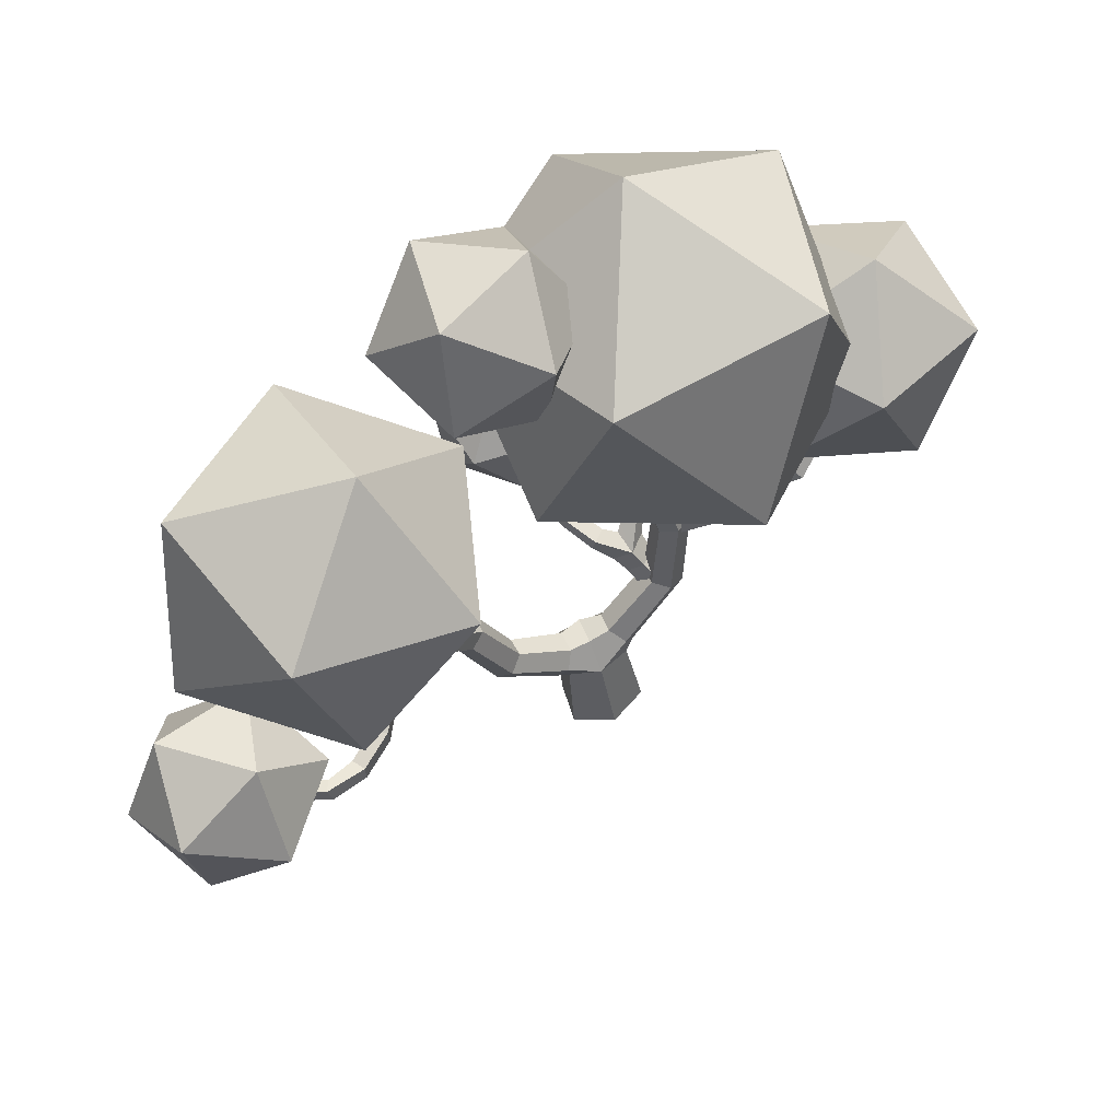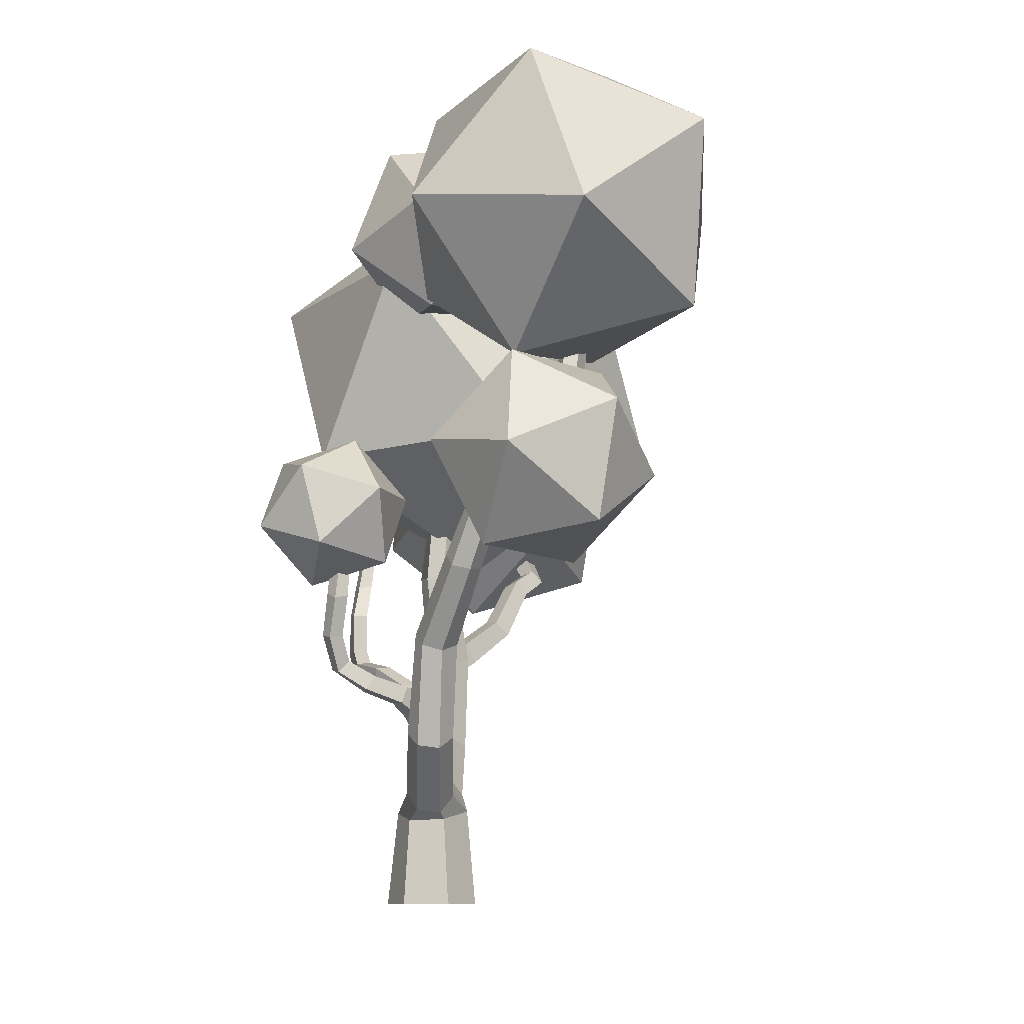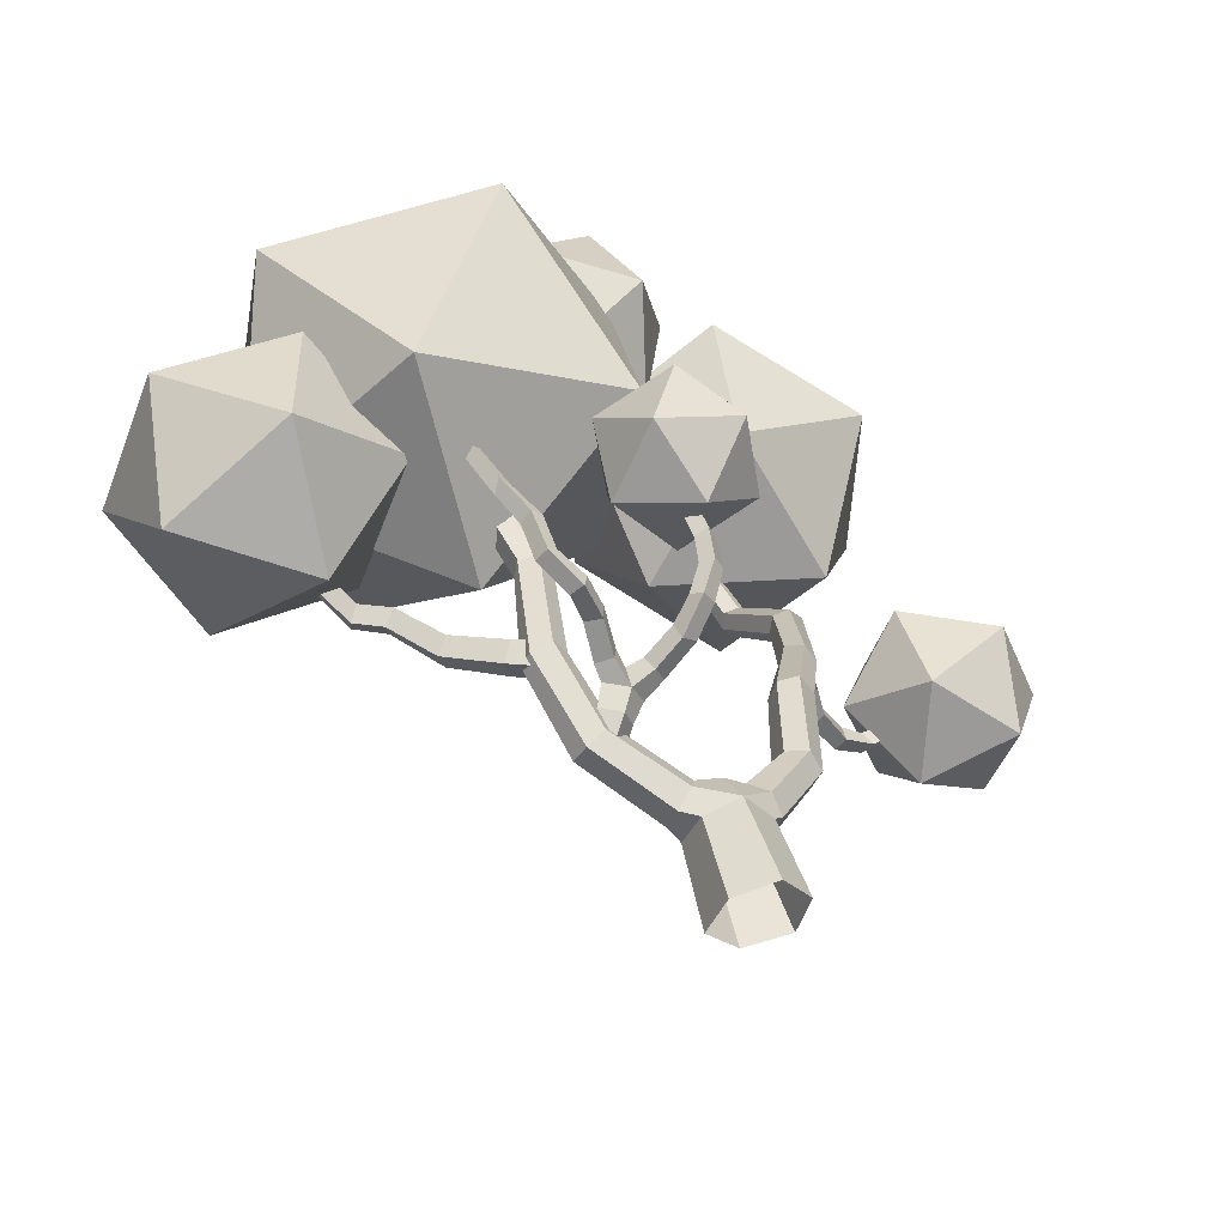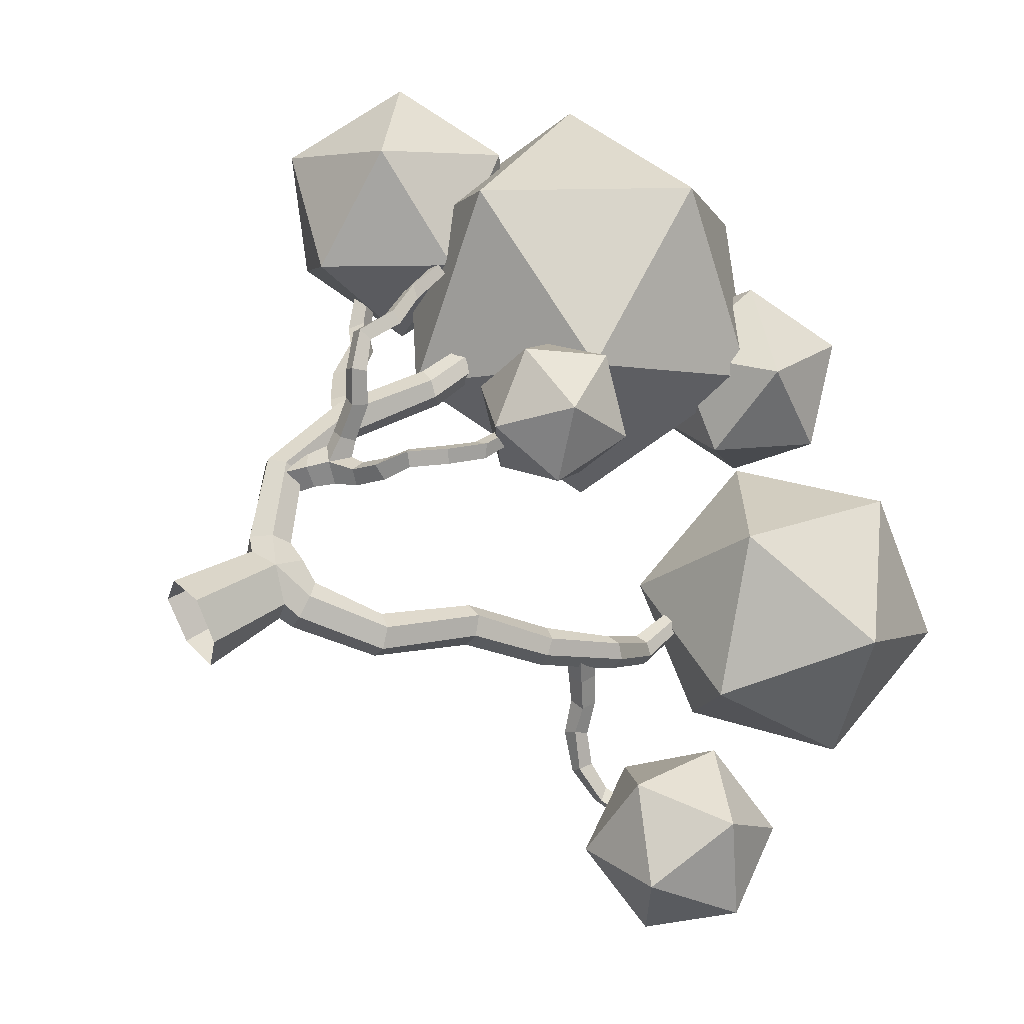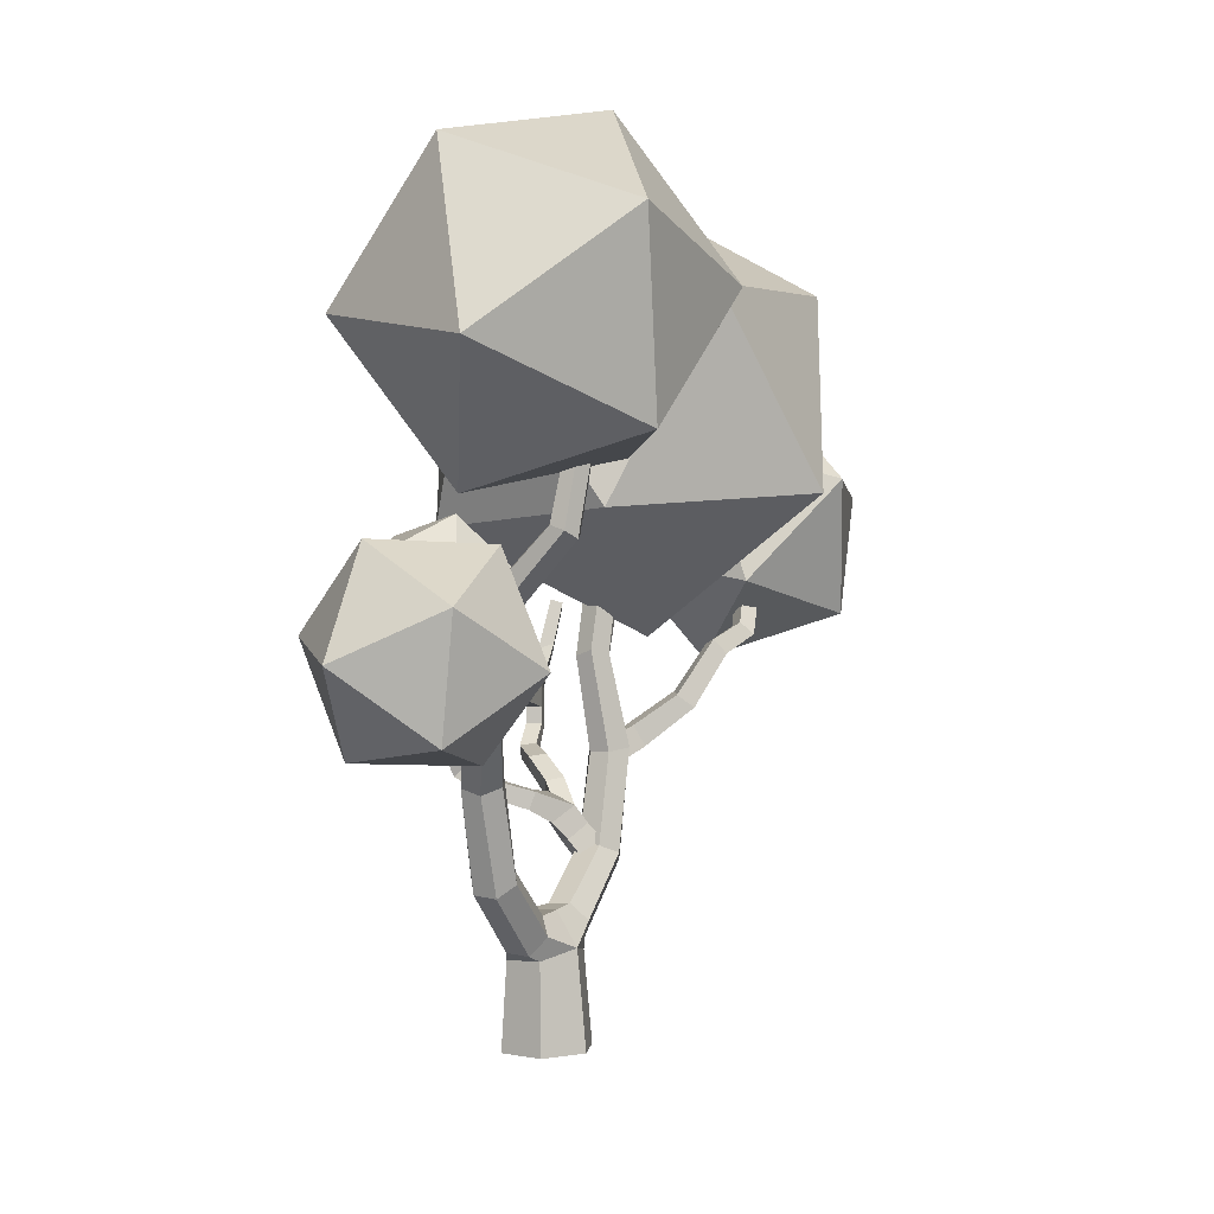
<metadata>
{"format":"obj","ext":"obj","renderer":"f3d","projection":"perspective","resolution":1024,"background":"white","views":[{"elev":-34.2,"azim":-173.1,"up":"+Z"},{"elev":-11.2,"azim":119.9,"up":"+Y"},{"elev":51.1,"azim":-16.7,"up":"+Z"},{"elev":44.2,"azim":51.9,"up":"+Z"},{"elev":1.1,"azim":144.6,"up":"+Y"}]}
</metadata>
<code>
o Default
v 0.3934 1.415 -0.646
v 0.3172 1.699 -0.394
v 1.142 2.468 -0.8948
v 1.295 2.291 -1.182
v 0.4908 1.74 -0.03946
v 1.309 2.463 -0.5751
v 0.7619 1.456 0.04598
v 1.654 2.345 -0.5285
v 0.8382 1.172 -0.206
v 1.79 2.139 -0.8044
v 0.6646 1.131 -0.5606
v 1.595 2.095 -1.105
v 1.59 3.891 -1.292
v 1.774 3.737 -1.543
v 1.729 3.958 -0.9926
v 2.065 3.913 -0.927
v 2.234 3.716 -1.157
v 2.084 3.62 -1.444
v 2.165 5.013 -2.095
v 2.305 4.858 -2.305
v 2.309 5.189 -1.879
v 2.597 5.076 -1.825
v 2.723 4.88 -2.009
v 2.615 4.811 -2.294
v 2.472 6.216 -2.878
v 2.665 6.075 -3.023
v 2.566 6.379 -2.665
v 2.841 6.393 -2.622
v 3.031 6.303 -2.807
v 2.937 6.133 -3.015
v 2.095 7.276 -3.911
v 2.252 7.234 -4.093
v 2.148 7.432 -3.71
v 2.406 7.457 -3.689
v 2.562 7.421 -3.874
v 2.486 7.346 -4.111
v 1.866 8.713 -3.985
v 2 8.679 -4.145
v 1.93 8.775 -3.794
v 2.139 8.774 -3.751
v 2.271 8.706 -3.902
v 2.209 8.672 -4.1
v -0.7788 1.272 0.079
v -1.772 2.327 0.5816
v -1.569 2.46 0.3045
v -0.665 1.534 -0.1819
v -0.6372 1.244 0.4483
v -1.594 2.29 0.899
v -0.3568 1.516 0.5393
v -1.28 2.448 0.9666
v -0.243 1.779 0.2784
v -1.099 2.625 0.6998
v -0.3846 1.806 -0.0909
v -1.239 2.584 0.3643
v -2.041 3.982 0.7037
v -1.846 4.059 0.4142
v -1.909 3.96 1.014
v -1.565 4.021 1.087
v -1.37 3.977 0.7902
v -1.501 3.99 0.4798
v -1.718 5.474 0.7679
v -1.544 5.518 0.5323
v -1.643 5.56 1.066
v -1.331 5.506 1.098
v -1.158 5.468 0.8609
v -1.231 5.565 0.5654
v -1.745 6.954 0.532
v -1.952 6.902 0.724
v -1.857 6.884 0.9966
v -1.591 6.948 1.054
v -1.416 7.086 0.8731
v -1.498 7.069 0.5961
v -1.745 3.822 0.5066
v -2.174 4.058 0.4522
v -2.001 4.386 0.5266
v -1.57 4.19 0.5849
v -1.837 3.78 0.9094
v -2.255 4.02 0.8194
v -1.662 4.148 0.9877
v -2.082 4.348 0.8937
v -3.551 5.473 0.1783
v -4.052 5.766 0.1257
v -3.849 5.956 0.2218
v -3.37 5.697 0.2844
v -3.617 5.39 0.4662
v -4.05 5.65 0.3954
v -3.437 5.615 0.5723
v -3.911 5.887 0.5003
v -4.479 6.296 0.5704
v -4.231 6.401 0.6363
v -4.443 6.106 0.7682
v -4.215 6.236 0.8573
v -1.589 2.496 0.764
v -1.272 2.881 0.9059
v -1.141 2.923 0.5228
v -1.438 2.553 0.3431
v -1.25 2.211 0.8469
v -0.9576 2.634 0.984
v -1.099 2.268 0.426
v -0.8271 2.676 0.6009
v -0.325 3.419 0.7384
v -0.4471 3.434 1.007
v 0.01494 3.605 1.346
v 0.1561 3.582 1.102
v -0.3641 3.157 1.066
v 0.06686 3.33 1.382
v -0.2419 3.142 0.7978
v 0.2836 3.35 1.201
v 0.3175 3.843 1.625
v 0.4868 3.823 1.422
v 0.4767 3.695 1.776
v 0.6168 3.637 1.559
v 0.6083 4.327 1.635
v 0.71 4.244 1.421
v 0.8172 4.26 1.756
v 0.9272 4.201 1.539
v 0.7304 4.895 1.487
v 0.8198 4.923 1.25
v 0.9558 4.967 1.58
v 1.039 4.861 1.364
v 0.7028 5.509 1.44
v 0.7734 5.601 1.232
v 0.9051 5.587 1.537
v 0.9718 5.507 1.323
v -1.079 3.593 1.071
v -1.175 3.36 1.227
v -1.225 3.686 1.759
v -1.132 3.921 1.64
v -0.9017 3.307 1.327
v -0.959 3.619 1.815
v -0.8052 3.539 1.171
v -0.8792 3.879 1.752
v -1.371 3.815 2.226
v -1.292 4.054 2.151
v -1.167 3.796 2.391
v -1.068 4.016 2.285
v -1.723 4.23 2.586
v -1.573 4.335 2.415
v -1.539 4.24 2.754
v -1.388 4.343 2.583
v -1.739 4.89 2.604
v -1.586 4.97 2.429
v -1.576 4.948 2.779
v -1.409 4.965 2.599
v -1.866 5.591 2.511
v -1.952 5.423 2.676
v -1.849 5.572 2.849
v -1.683 5.523 2.668
v 2.784 5.893 -2.489
v 2.812 5.534 -2.454
v 2.897 5.507 -3
v 2.874 5.824 -3.043
v 2.458 5.499 -2.521
v 2.585 5.477 -3.07
v 2.43 5.859 -2.556
v 2.563 5.793 -3.113
v 3.027 5.439 -3.519
v 3.008 5.732 -3.575
v 2.731 5.423 -3.551
v 2.73 5.693 -3.677
v 3.087 5.233 -3.934
v 3.14 5.465 -4.091
v 2.869 5.178 -4.11
v 2.856 5.463 -4.126
v 3.43 5.067 -4.505
v 3.447 5.327 -4.532
v 3.252 5.056 -4.698
v 3.238 5.318 -4.691
v 3.951 5.15 -4.948
v 3.811 5.369 -4.877
v 3.752 5.17 -5.128
v 3.817 5.431 -5.139
v 4.63 5.323 -4.992
v 4.483 5.514 -4.96
v 4.522 5.339 -5.209
v 4.527 5.581 -5.189
v -0.2624 -0.3539 -0.6877
v -0.7654 -0.3333 -0.123
v -0.6306 1.1 -0.0972
v -0.1815 1.2 -0.5717
v -0.4531 -0.3308 0.5573
v -0.3571 1.095 0.4184
v 0.2729 -0.3459 0.7153
v 0.2416 1.175 0.5436
v 0.7142 -0.3655 0.1148
v 0.6593 1.019 0.05197
v 0.5019 -0.3713 -0.6173
v 0.4271 1.036 -0.4845
v -0.02414 1.747 -0.262
v 0.1622 1.736 0.2292
v -1.127 3.176 1.031
v -0.9588 3.196 0.6121
v -0.7612 2.956 1.063
v -0.5912 2.94 0.694
v -0.7231 3.392 0.9446
v 0.7909 6.252 1.529
v 0.87 6.33 1.356
v 0.9701 6.205 1.593
v 1.05 6.29 1.421
v -2.166 6.137 2.712
v -2.074 6.246 2.56
v -2.033 6.236 2.831
v -1.926 6.298 2.677
v 0.9281 6.337 1.484
v -2.054 6.243 2.695
v -3.054 4.615 0.5462
v -2.864 4.887 0.6266
v -2.951 4.641 0.2215
v -2.695 4.839 0.3335
v 5.423 10.15 -2.907
v 3.437 12.11 -2.111
v 2.955 9.284 -1.659
v 4.03 7.819 -3.918
v 1.182 8.333 -3.746
v 0.8155 10.98 -2.63
v 4.81 12.39 -4.649
v 5.176 9.736 -5.765
v 3.037 11.43 -6.736
v 2.555 8.612 -6.284
v 0.5687 10.57 -5.488
v 1.962 12.9 -4.478
v -4.045 10.76 2.897
v -0.4259 10.52 3.432
v -1.751 12.7 0.8025
v -2.497 7.495 3.546
v 0.7534 7.428 1.851
v 1.214 10.65 0.156
v -4.642 11.03 -0.7096
v -3.463 7.938 -2.291
v -5.103 7.811 0.9858
v -2.137 5.754 0.3393
v 0.1568 7.702 -1.756
v -1.391 10.96 -2.404
v -6.022 8.361 3.329
v -5.432 9.636 1.455
v -7.031 7.936 1.259
v -6.364 6.154 2.624
v -5.985 6.065 0.3149
v -5.41 8.217 -0.4077
v -3.777 8.905 2.942
v -4.353 6.753 3.665
v -2.731 7.034 1.998
v -4.33 5.334 1.802
v -3.74 6.609 -0.072
v -3.399 8.816 0.6327
v 0.01303 6.675 0.588
v 0.881 7.636 1.091
v 1.364 6.628 0.2651
v 0.6825 5.457 0.574
v 1.964 5.666 1.068
v 2.087 7.013 1.387
v -0.09849 7.088 1.91
v -0.2212 5.742 1.59
v 0.502 6.126 2.713
v 0.9847 5.118 1.887
v 1.853 6.08 2.39
v 1.183 7.297 2.404
v 6.96 5.699 -5.488
v 5.785 4.683 -6.302
v 5.822 6.407 -6.619
v 6.126 4.438 -4.599
v 4.473 4.367 -5.181
v 4.286 5.584 -6.43
v 6.187 7.228 -5.113
v 4.876 6.912 -3.993
v 6.374 6.011 -3.865
v 4.838 5.188 -3.675
v 3.7 5.896 -4.807
v 4.534 7.157 -5.695
v 1.002 10.71 -2.276
v 2.275 11.33 -1.09
v 1.521 9.664 -0.8387
v -0.2649 9.765 -1.31
v 0.2251 9.813 0.473
v 1.795 10.78 0.609
v 0.9547 12.47 -1.717
v -0.615 11.5 -1.853
v -0.3414 12.62 -0.4055
v -1.095 10.95 -0.154
v 0.1778 11.58 1.032
v 1.445 12.52 0.06613
f 1 2 3 4
f 5 6 3 2
f 7 8 6 5
f 9 10 8 7
f 9 11 12 10
f 11 1 4 12
f 4 3 13 14
f 15 13 3 6
f 8 16 15 6
f 8 10 17 16
f 10 12 18 17
f 12 4 14 18
f 13 19 20 14
f 15 21 19 13
f 15 16 22 21
f 16 17 23 22
f 18 24 23 17
f 18 14 20 24
f 19 25 26 20
f 19 21 27 25
f 22 28 27 21
f 23 29 28 22
f 23 24 30 29
f 24 20 26 30
f 26 25 31 32
f 27 33 31 25
f 28 34 33 27
f 29 35 34 28
f 30 36 35 29
f 30 26 32 36
f 32 31 37 38
f 31 33 39 37
f 33 34 40 39
f 34 35 41 40
f 36 42 41 35
f 32 38 42 36
f 43 44 45 46
f 43 47 48 44
f 47 49 50 48
f 49 51 52 50
f 53 54 52 51
f 46 45 54 53
f 55 56 45 44
f 48 57 55 44
f 57 48 50 58
f 58 50 52 59
f 54 60 59 52
f 45 56 60 54
f 55 61 62 56
f 57 63 61 55
f 57 58 64 63
f 58 59 65 64
f 60 66 65 59
f 60 56 62 66
f 67 62 61 68
f 61 63 69 68
f 64 70 69 63
f 71 70 64 65
f 65 66 72 71
f 66 62 67 72
f 73 74 75 76
f 73 77 78 74
f 77 79 80 78
f 76 75 80 79
f 81 82 83 84
f 81 85 86 82
f 87 88 86 85
f 84 83 88 87
f 82 89 90 83
f 82 86 91 89
f 86 88 92 91
f 83 90 92 88
f 93 94 95 96
f 97 98 94 93
f 97 99 100 98
f 99 96 95 100
f 101 102 103 104
f 102 105 106 103
f 107 108 106 105
f 107 101 104 108
f 104 103 109 110
f 106 111 109 103
f 106 108 112 111
f 108 104 110 112
f 113 114 110 109
f 115 113 109 111
f 115 111 112 116
f 116 112 110 114
f 114 113 117 118
f 115 119 117 113
f 119 115 116 120
f 118 120 116 114
f 118 117 121 122
f 119 123 121 117
f 120 124 123 119
f 118 122 124 120
f 125 126 127 128
f 126 129 130 127
f 131 132 130 129
f 131 125 128 132
f 128 127 133 134
f 130 135 133 127
f 130 132 136 135
f 132 128 134 136
f 133 137 138 134
f 135 139 137 133
f 135 136 140 139
f 136 134 138 140
f 141 142 138 137
f 143 141 137 139
f 143 139 140 144
f 138 142 144 140
f 145 142 141 146
f 143 147 146 141
f 143 144 148 147
f 142 145 148 144
f 149 150 151 152
f 153 154 151 150
f 155 156 154 153
f 155 149 152 156
f 152 151 157 158
f 151 154 159 157
f 156 160 159 154
f 156 152 158 160
f 158 157 161 162
f 159 163 161 157
f 159 160 164 163
f 158 162 164 160
f 161 165 166 162
f 163 167 165 161
f 163 164 168 167
f 168 164 162 166
f 165 169 170 166
f 169 165 167 171
f 168 172 171 167
f 168 166 170 172
f 169 173 174 170
f 175 173 169 171
f 171 172 176 175
f 172 170 174 176
f 177 178 179 180
f 178 181 182 179
f 183 184 182 181
f 183 185 186 184
f 187 188 186 185
f 177 180 188 187
f 180 189 2 1
f 190 5 2 189
f 184 7 5 190
f 184 186 9 7
f 186 188 11 9
f 180 1 11 188
f 180 179 43 46
f 182 47 43 179
f 49 47 182 184
f 184 190 51 49
f 189 53 51 190
f 180 46 53 189
f 191 192 95 94
f 193 191 94 98
f 194 193 98 100
f 194 100 95 192
f 101 192 195 102
f 193 105 102 195
f 193 194 107 105
f 192 101 107 194
f 122 121 196 197
f 121 123 198 196
f 124 199 198 123
f 124 122 197 199
f 192 191 126 125
f 193 129 126 191
f 193 195 131 129
f 192 125 131 195
f 146 200 201 145
f 200 146 147 202
f 148 203 202 147
f 203 148 145 201
f 196 198 204 197
f 198 199 197
f 198 197 204
f 200 202 205 201
f 202 203 201
f 202 201 205
f 85 206 207 87
f 208 206 85 81
f 84 87 207 209
f 208 81 84 209
f 78 80 207 206
f 78 206 208 74
f 75 209 207 80
f 75 74 208 209
f 210 211 212
f 213 210 212
f 214 213 212
f 215 214 212
f 211 215 212
f 216 217 218
f 217 219 218
f 219 220 218
f 220 221 218
f 221 216 218
f 210 216 211
f 213 217 210
f 214 219 213
f 215 220 214
f 211 221 215
f 216 210 217
f 217 213 219
f 219 214 220
f 220 215 221
f 221 211 216
f 222 223 224
f 225 223 222
f 226 223 225
f 227 223 226
f 224 223 227
f 228 229 230
f 230 229 231
f 231 229 232
f 232 229 233
f 233 229 228
f 222 224 228
f 225 222 230
f 226 225 231
f 227 226 232
f 224 227 233
f 228 230 222
f 230 231 225
f 231 232 226
f 232 233 227
f 233 228 224
f 234 235 236
f 237 234 236
f 238 237 236
f 239 238 236
f 235 239 236
f 240 241 242
f 241 243 242
f 243 244 242
f 244 245 242
f 245 240 242
f 234 240 235
f 237 241 234
f 238 243 237
f 239 244 238
f 235 245 239
f 240 234 241
f 241 237 243
f 243 238 244
f 244 239 245
f 245 235 240
f 246 247 248
f 249 246 248
f 250 249 248
f 251 250 248
f 247 251 248
f 252 253 254
f 253 255 254
f 255 256 254
f 256 257 254
f 257 252 254
f 246 252 247
f 249 253 246
f 250 255 249
f 251 256 250
f 247 257 251
f 252 246 253
f 253 249 255
f 255 250 256
f 256 251 257
f 257 247 252
f 258 259 260
f 261 259 258
f 262 259 261
f 263 259 262
f 260 259 263
f 264 265 266
f 266 265 267
f 267 265 268
f 268 265 269
f 269 265 264
f 258 260 264
f 261 258 266
f 262 261 267
f 263 262 268
f 260 263 269
f 264 266 258
f 266 267 261
f 267 268 262
f 268 269 263
f 269 264 260
f 270 271 272
f 273 270 272
f 274 273 272
f 275 274 272
f 271 275 272
f 276 277 278
f 277 279 278
f 279 280 278
f 280 281 278
f 281 276 278
f 270 276 271
f 273 277 270
f 274 279 273
f 275 280 274
f 271 281 275
f 276 270 277
f 277 273 279
f 279 274 280
f 280 275 281
f 281 271 276

</code>
